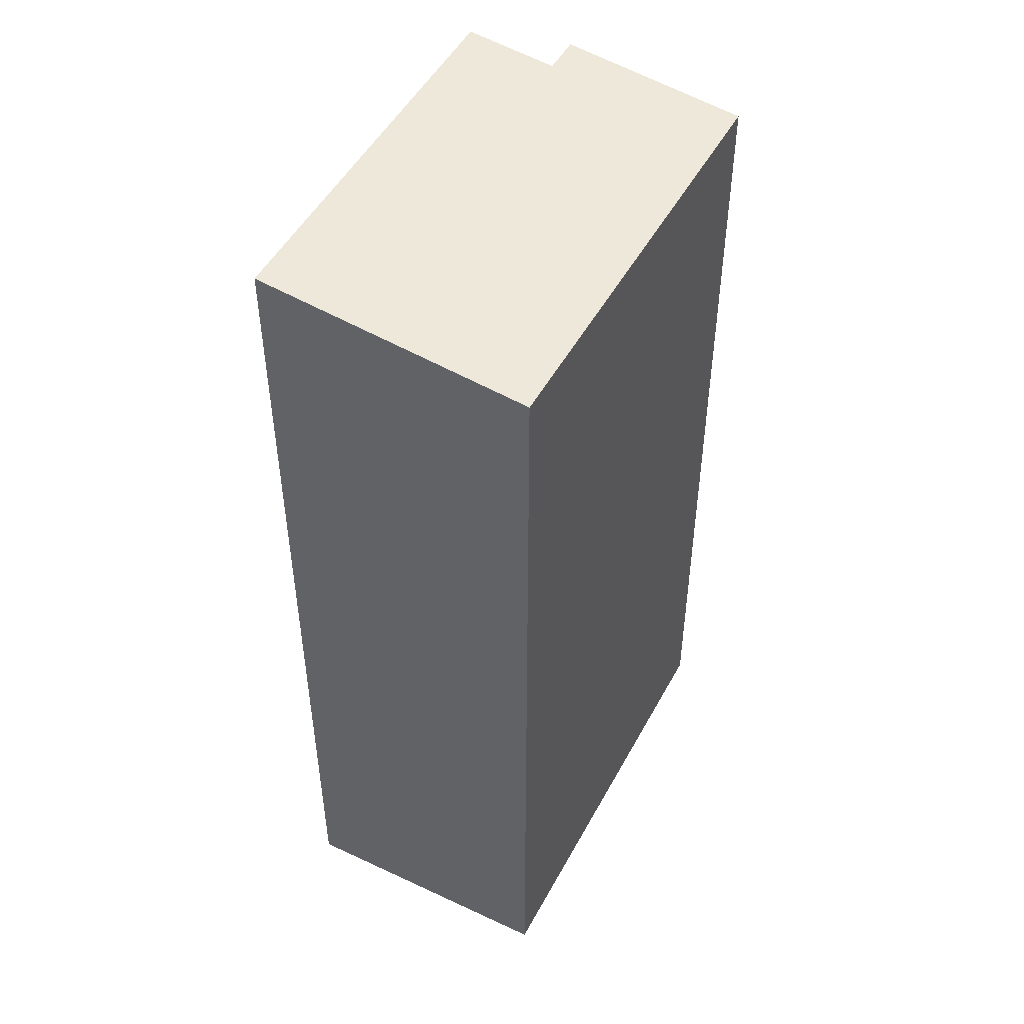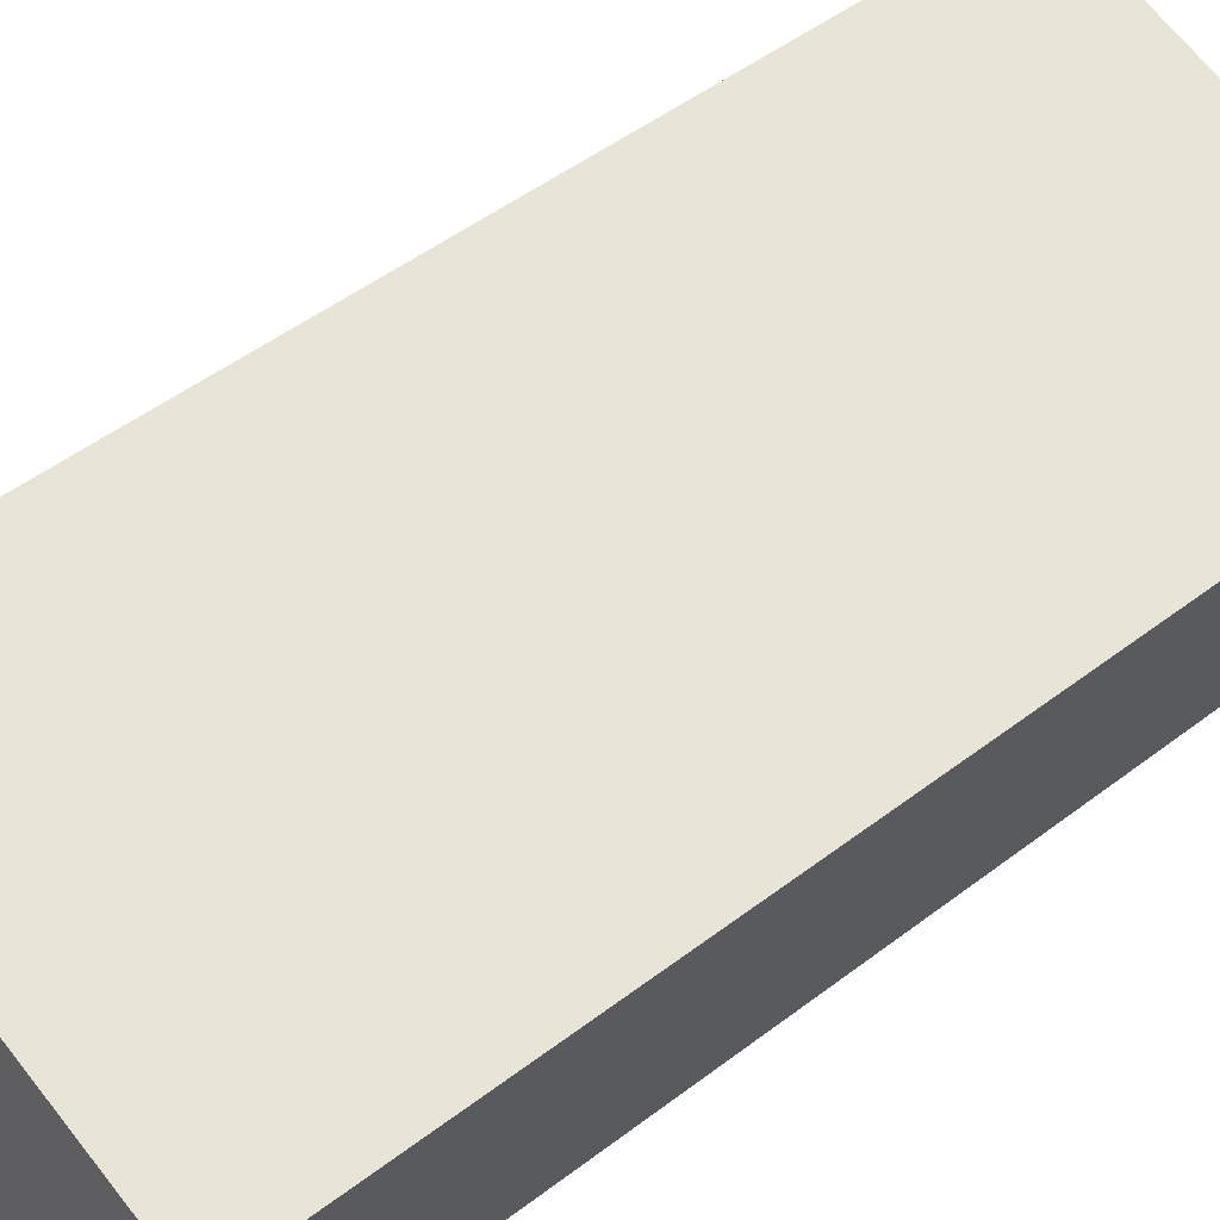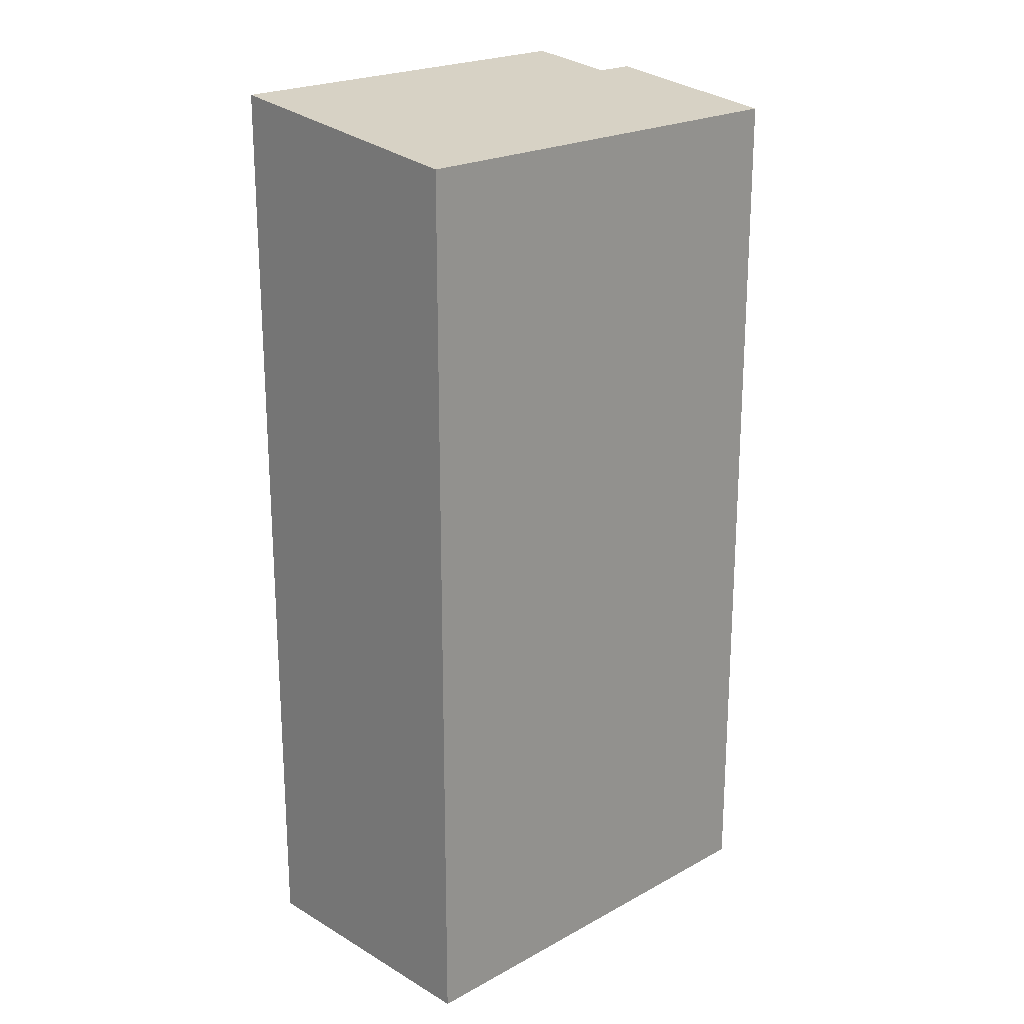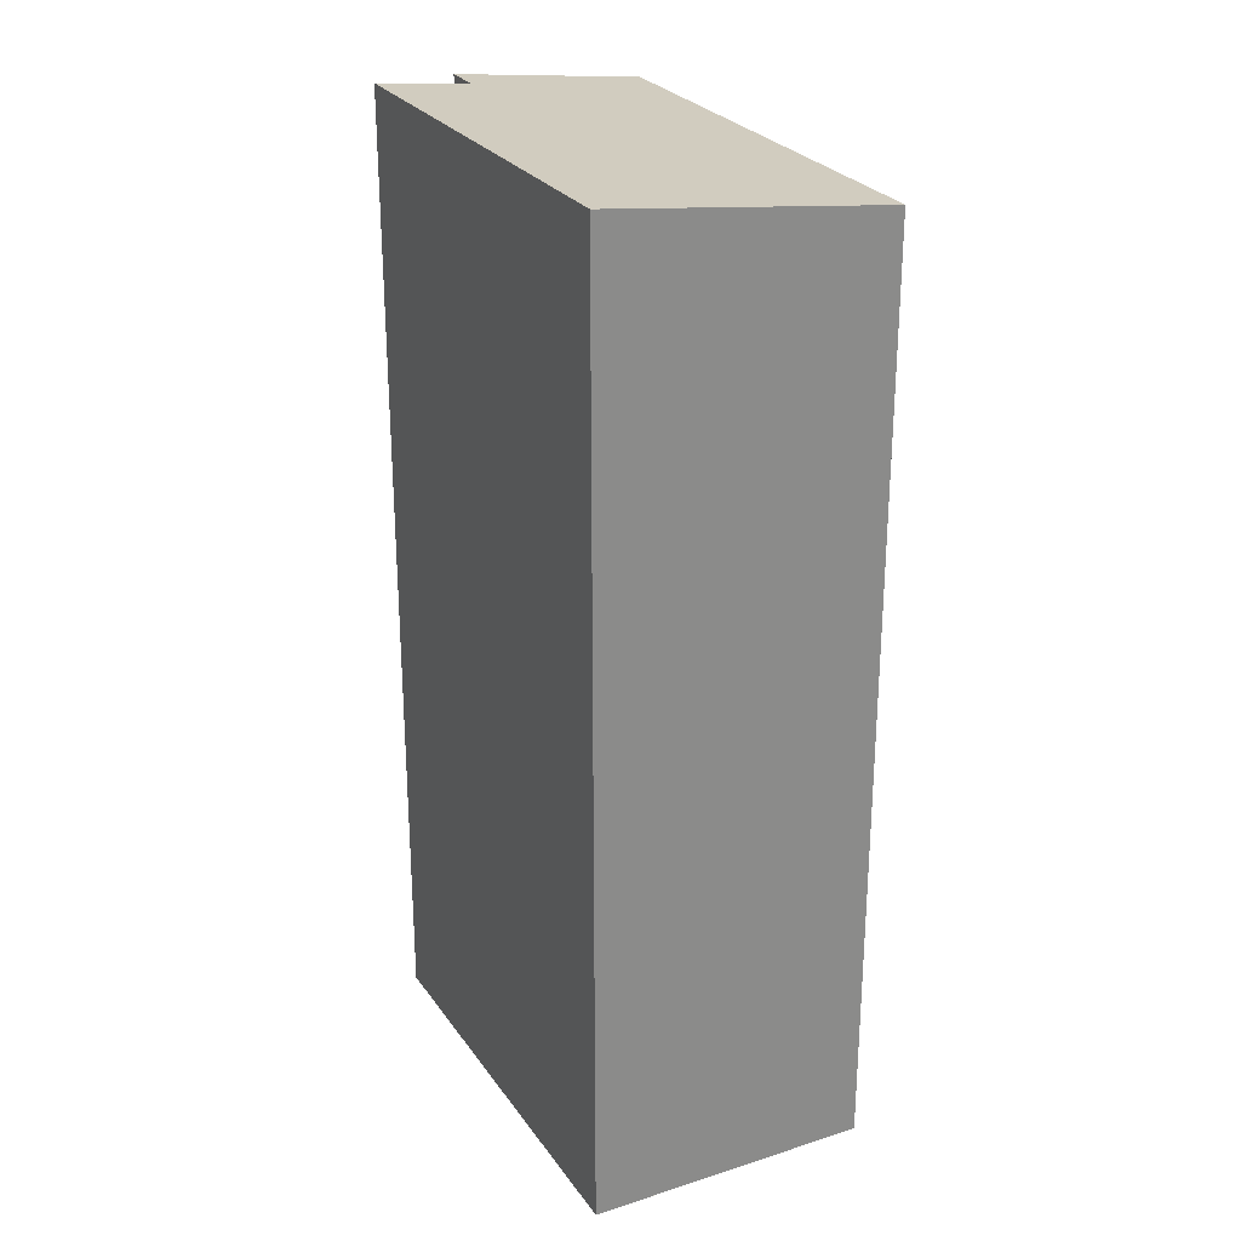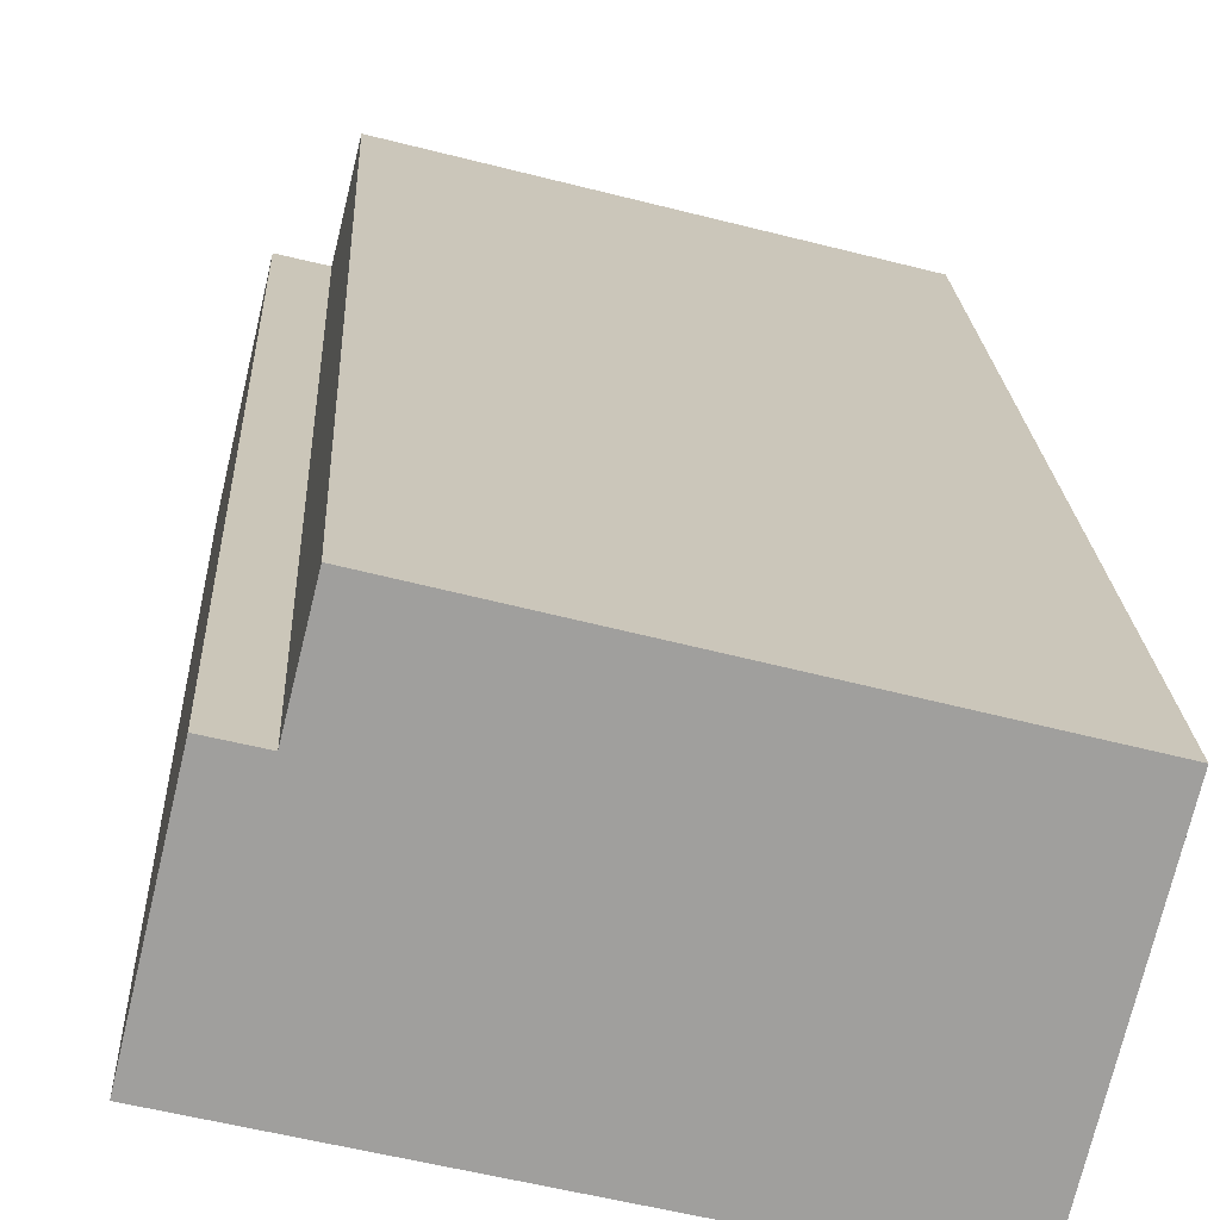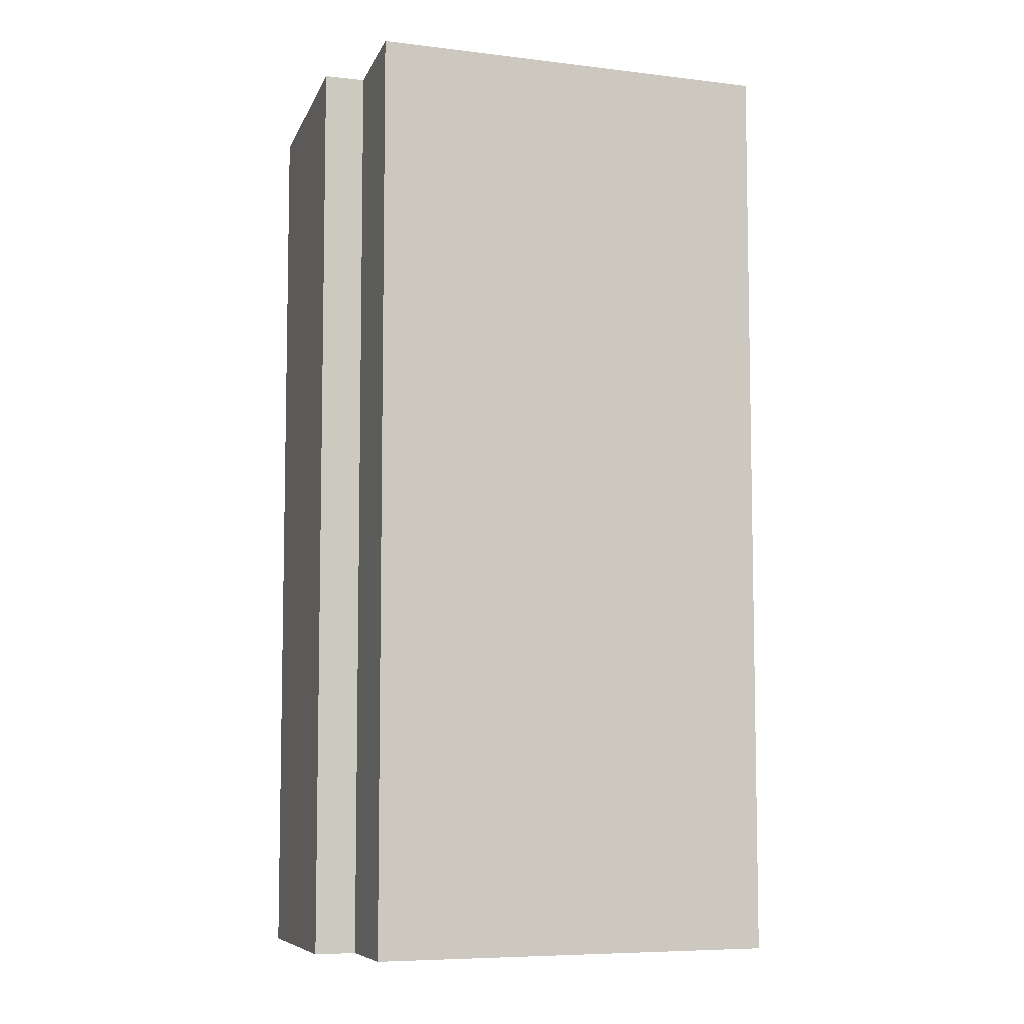
<metadata>
{"format":"obj","ext":"obj","renderer":"f3d","projection":"perspective","resolution":1024,"background":"white","views":[{"elev":48.7,"azim":131.0,"up":"+Y"},{"elev":50.2,"azim":50.1,"up":"+Z"},{"elev":21.6,"azim":149.5,"up":"+Y"},{"elev":26.8,"azim":76.9,"up":"+Y"},{"elev":18.8,"azim":-2.5,"up":"+Z"},{"elev":-7.1,"azim":-5.1,"up":"+Y"}]}
</metadata>
<code>
v  9.187 17.71 0.934
v  7.893 17.98 3.511
v  9.696 17.98 3.051
v  8.47 17.33 -2.046
v  2.004 17.98 5.014
v  1.585 17.76 3.302
v  0 17.32 1.06e-15
v  0.817 17.76 3.488
v  2.004 -3.07e-16 5.014
v  9.696 -1.868e-16 3.051
v  7.893 -2.15e-16 3.511
v  1.585 -2.022e-16 3.302
v  0.817 -2.136e-16 3.488
v  8.47 1.253e-16 -2.046
v  9.187 -5.719e-17 0.934
v  0 0 0
g defaultobject
f 1 2 3
f 2 1 4
f 2 4 5
f 5 4 6
f 6 4 7
f 6 7 8
f 9 2 5
f 2 9 3
f 3 9 10
f 10 9 11
f 8 12 6
f 12 8 13
f 10 1 3
f 1 10 4
f 4 10 14
f 14 10 15
f 14 7 4
f 7 14 16
f 7 13 8
f 13 7 16
f 6 9 5
f 9 6 12
f 11 15 10
f 15 11 14
f 14 11 16
f 16 11 12
f 12 11 9
f 16 12 13

</code>
